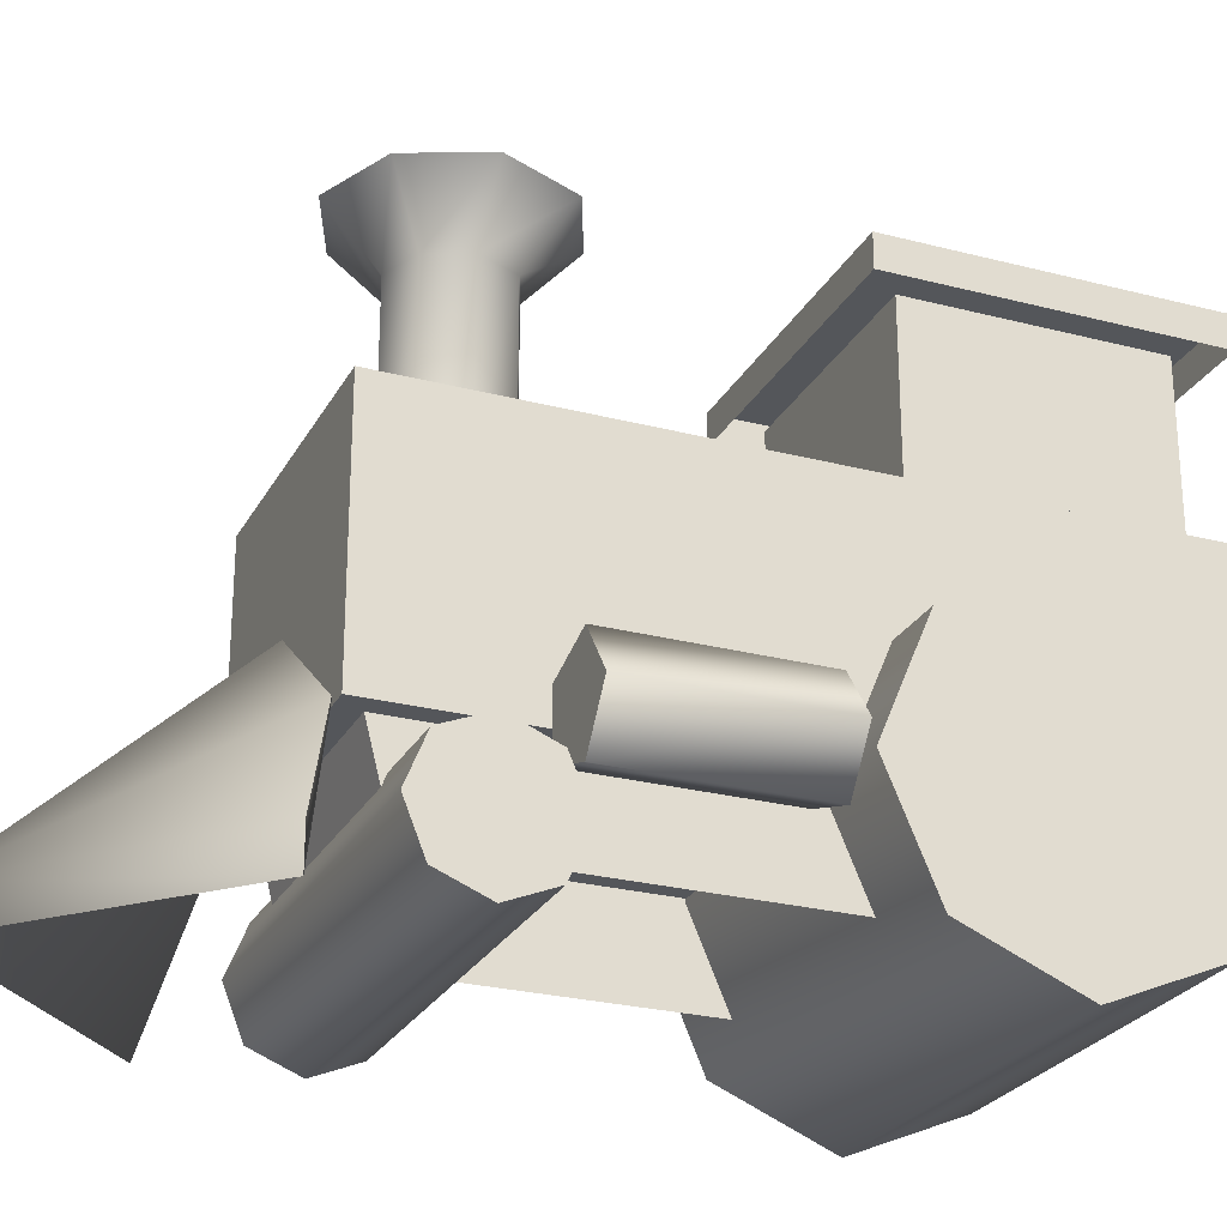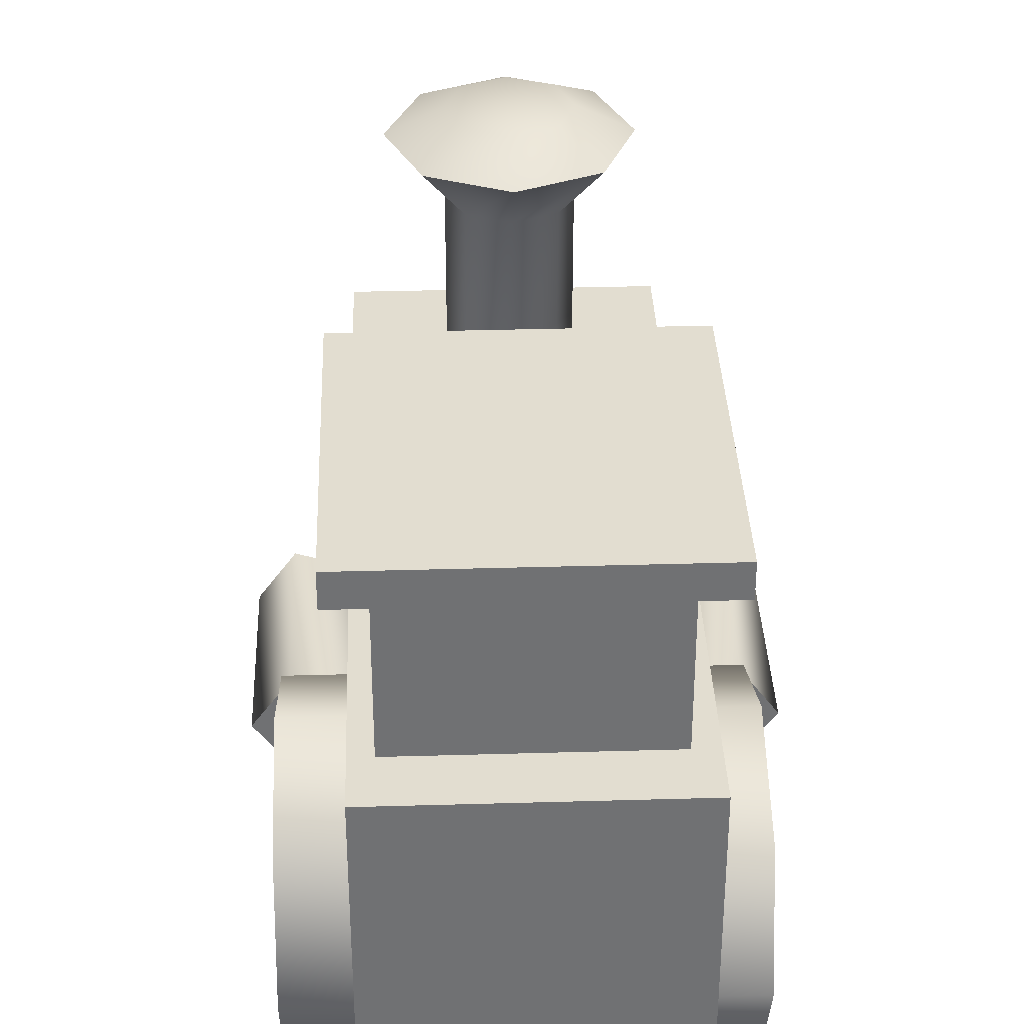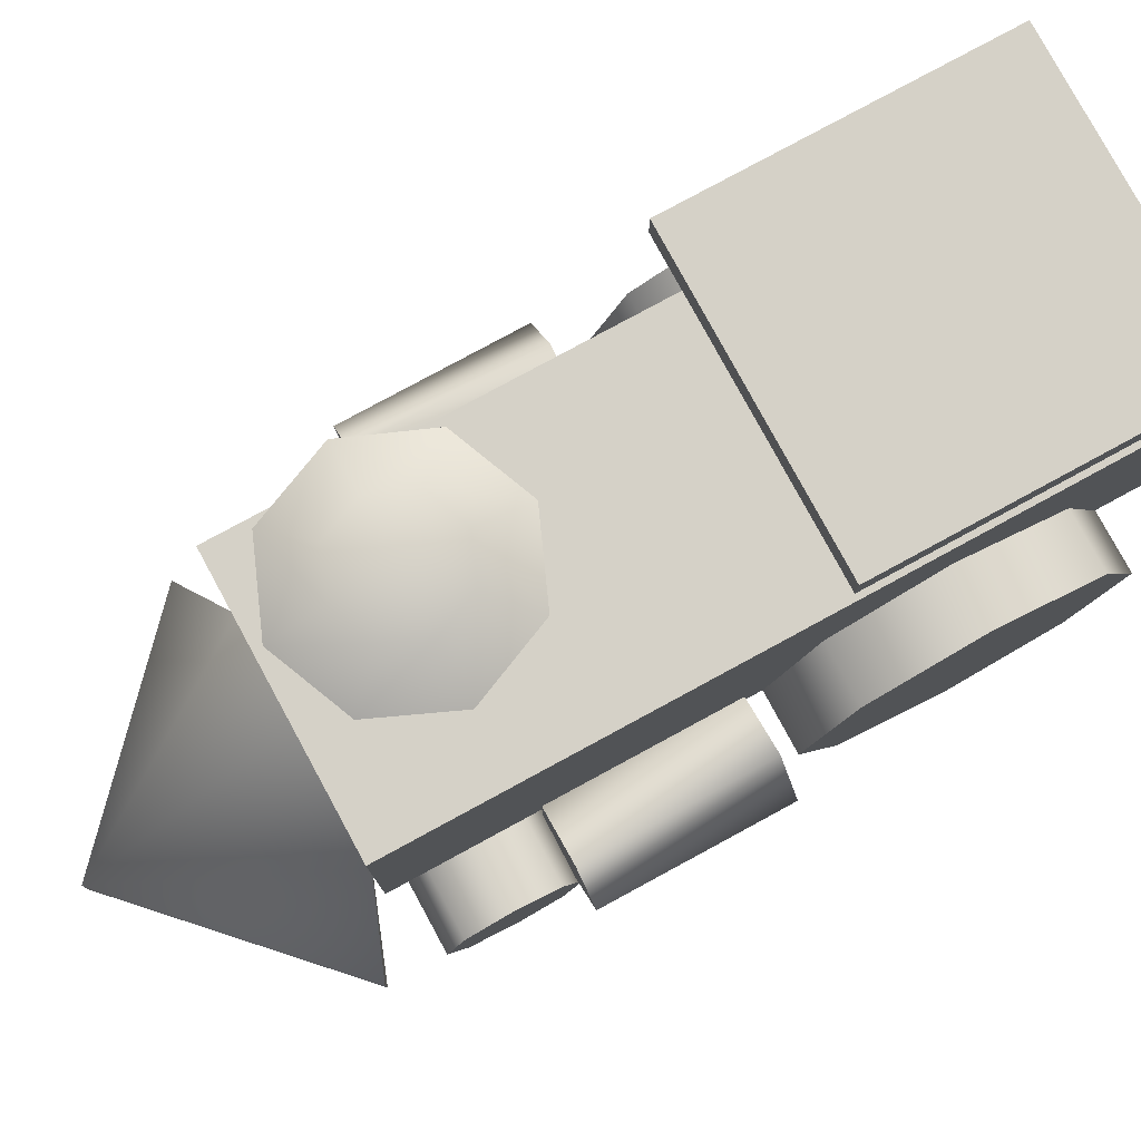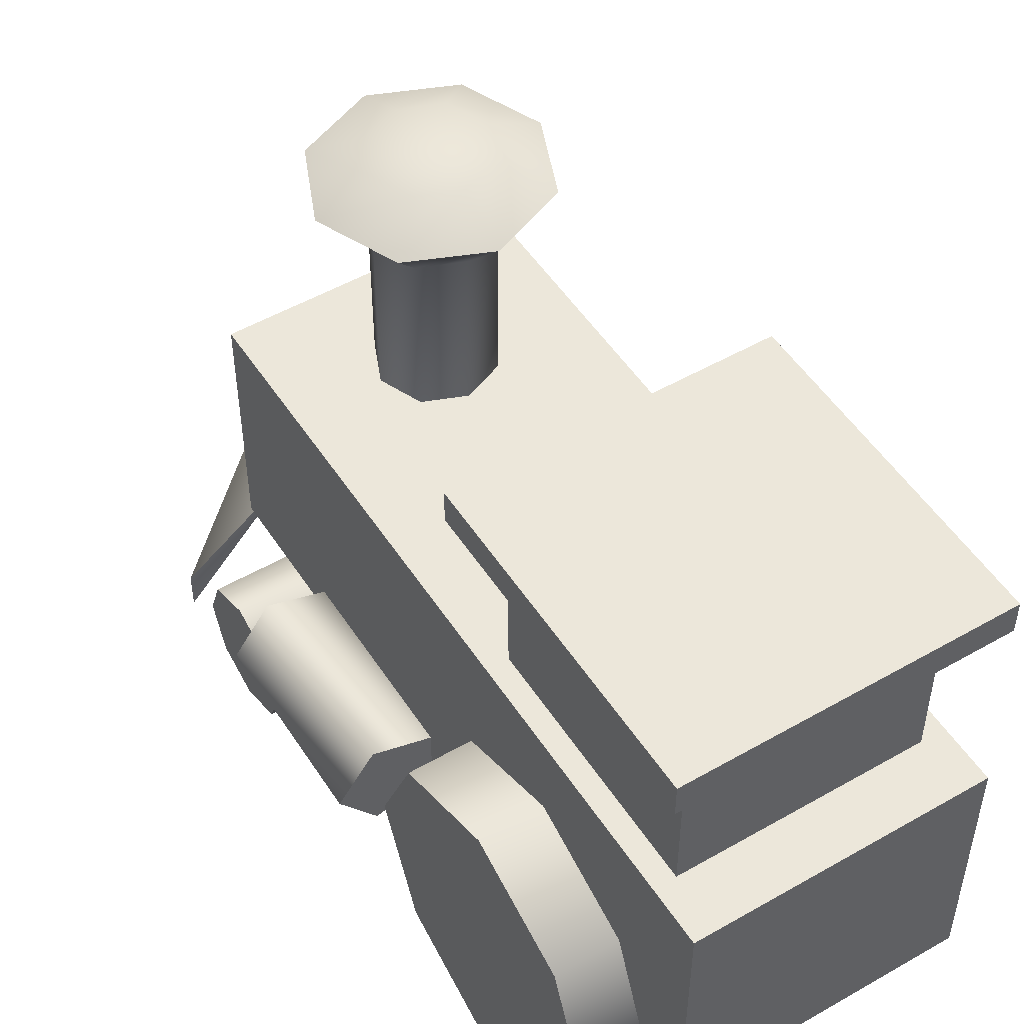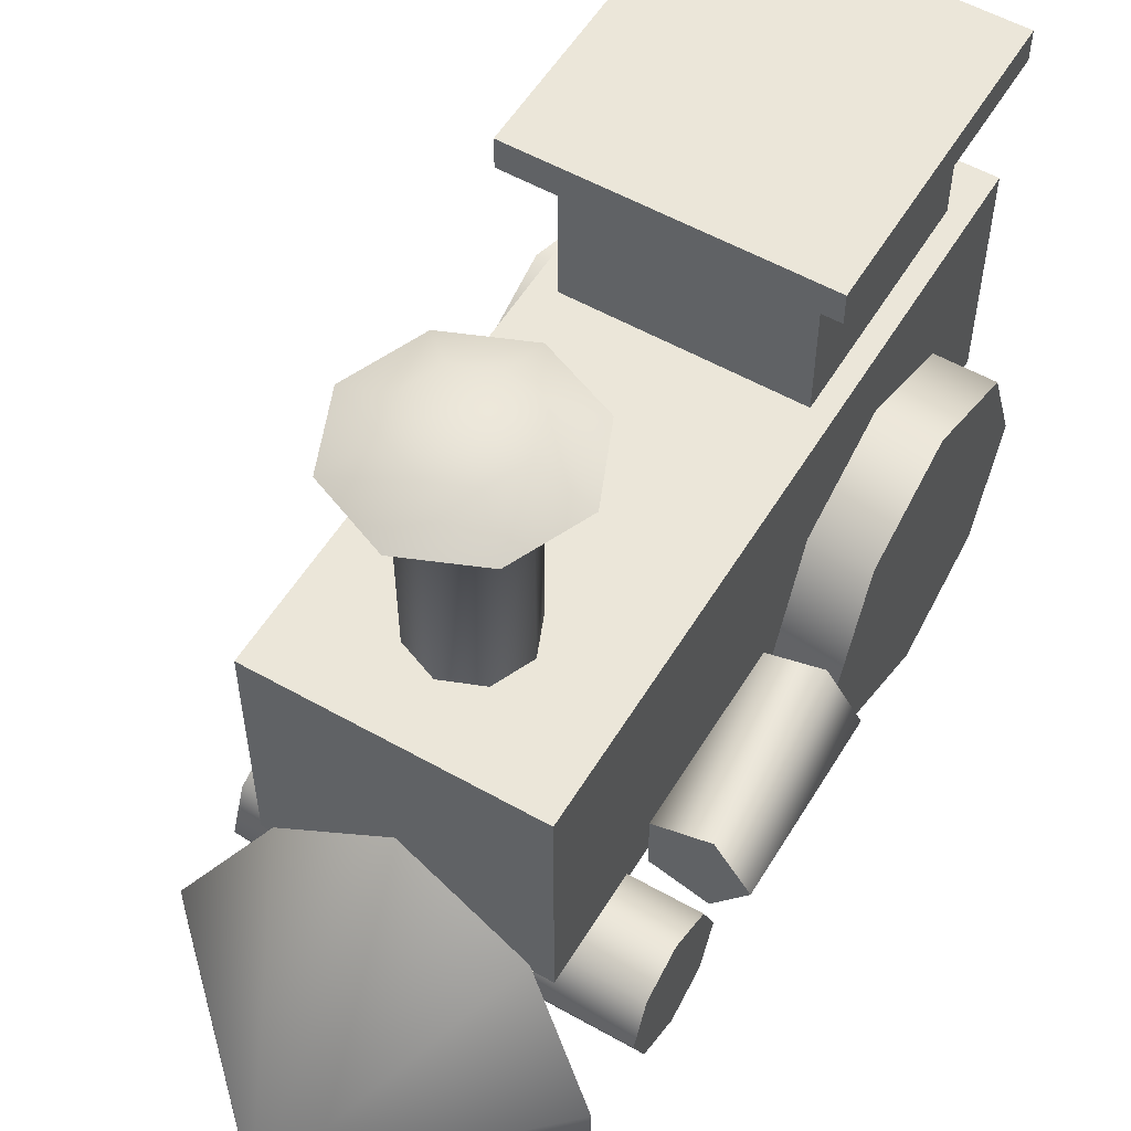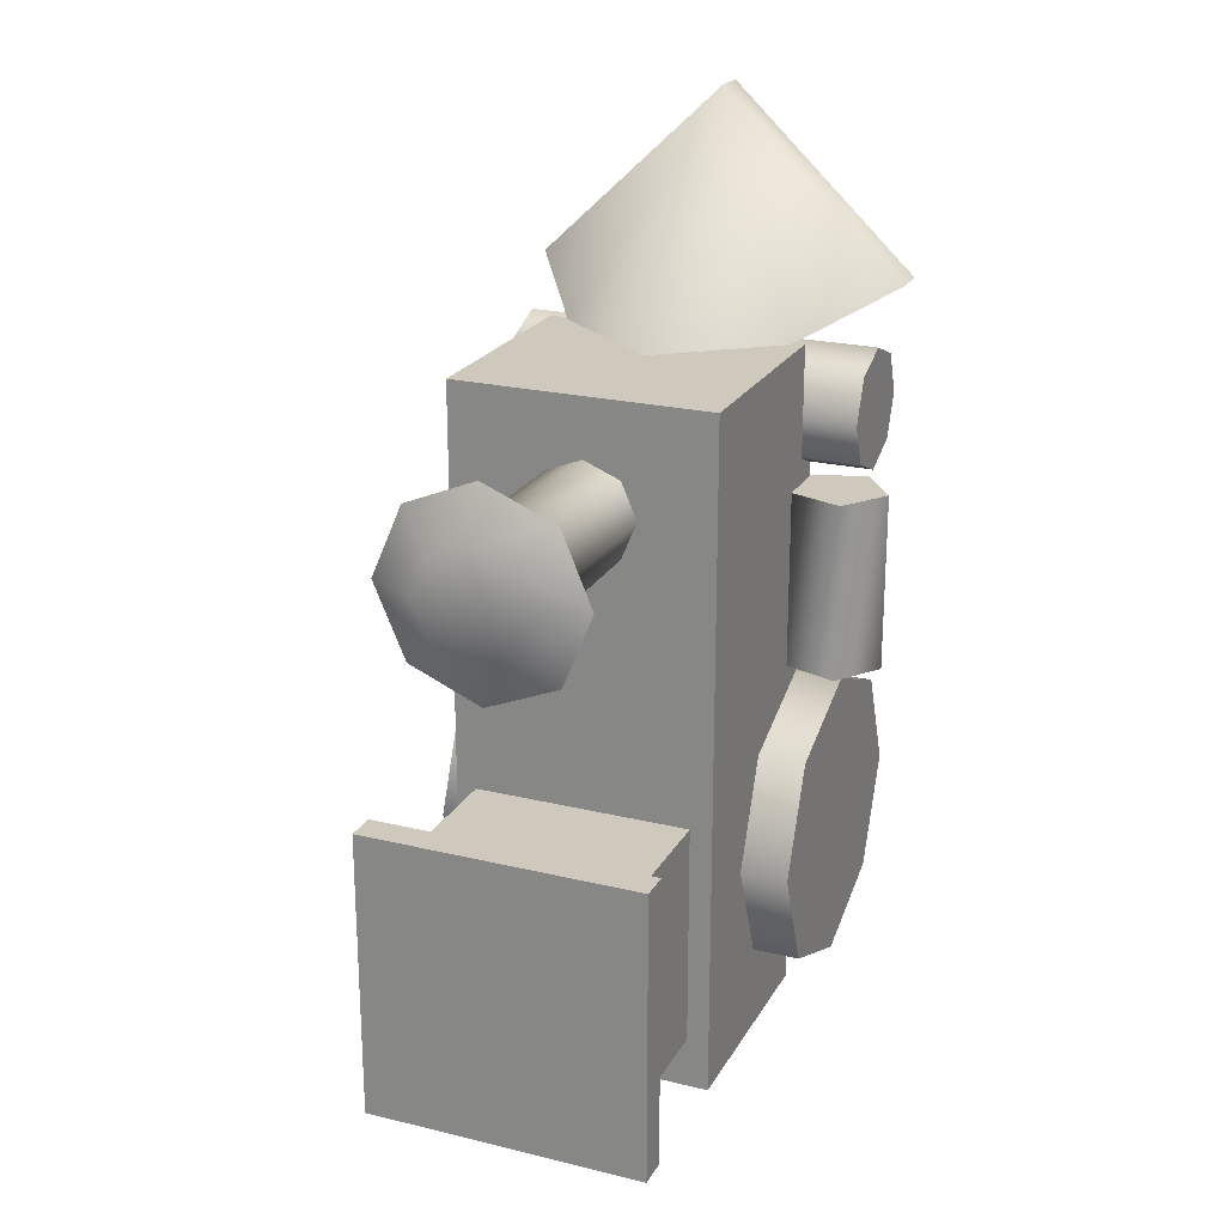
<metadata>
{"format":"obj","ext":"obj","renderer":"f3d","projection":"perspective","resolution":1024,"background":"white","views":[{"elev":-25.6,"azim":67.3,"up":"+Y"},{"elev":35.1,"azim":177.8,"up":"+Y"},{"elev":79.1,"azim":61.5,"up":"+Y"},{"elev":51.1,"azim":148.0,"up":"+Y"},{"elev":55.2,"azim":30.8,"up":"+Y"},{"elev":22.4,"azim":-157.3,"up":"+Z"}]}
</metadata>
<code>
v 5.415 5.89 -2.408
v 6.396 4.54 -2.408
v 3.819 3.712 2.807
v -6.396 4.54 2.807
v -5.415 5.89 -2.408
v -3.85 5.368 2.807
v 5.415 5.89 2.807
v 5.415 3.19 2.807
v 3.819 3.712 -2.408
v -3.85 3.712 -2.408
v -4.985 4.54 2.807
v -5.415 3.19 -2.408
v 3.819 5.368 2.807
v 4.954 4.54 2.807
v 6.396 4.54 2.807
v 3.819 5.368 -2.408
v 5.415 3.19 -2.408
v 4.954 4.54 -2.408
v -5.415 5.89 2.807
v -3.85 3.712 2.807
v -5.415 3.19 2.807
v -3.85 5.368 -2.408
v -6.396 4.54 -2.408
v -4.985 4.54 -2.408
v -5.2 8.835 -7.378
v 5.476 0 -7.378
v 5.476 7.547 -10.51
v -5.2 1.319 -10.51
v -1.611 11.07 3.605
v -1.181 15.77 2.5
v 3.789 4.479 6.826
v -3.819 4.479 -13.08
v -3.819 11.2 6.826
v 3.789 11.2 -13.08
v -3.267 1.994 5.568
v -3.267 5.89 -9.372
v 3.206 5.89 6.58
v 3.206 1.994 -9.372
v -0.07669 17.33 6.519
v 2.868 17.33 3.605
v -3.482 4.694 6.826
v 3.175 4.54 6.826
v -0.138 0.3068 13.08
v 5.476 7.547 -4.279
v -5.2 1.319 -4.279
v -5.2 0.7976 5.721
v -5.2 3.374 3.175
v 5.476 0.2761 4.433
v 5.476 3.374 5.721
v 3.789 11.2 6.826
v 1.457 18.01 3.605
v 0.997 11.07 2.5
v -3.819 11.2 -13.08
v 3.789 4.479 -13.08
v -3.819 4.479 6.826
v -3.022 17.33 3.605
v 3.206 11.14 -11.58
v 3.206 15.83 -4.985
v 3.206 11.14 -4.985
v -3.175 11.14 -4.985
v -3.175 11.14 -11.58
v -3.175 15.83 -11.58
v -0.138 7.24 6.826
v -3.267 1.994 -9.372
v 3.206 1.994 5.568
v -3.267 5.89 6.58
v 3.206 5.89 -9.372
v 5.476 2.086 2.623
v -0.07669 17.33 0.6596
v 0.997 11.07 4.678
v 3.206 15.83 -11.58
v -3.175 15.83 -4.985
v -0.07669 15.77 5.108
v -5.2 4.418 -11.8
v 5.476 4.418 -11.8
v 5.476 1.319 -4.279
v -5.2 7.547 -4.279
v -1.611 18.01 3.605
v -5.66 1.38 7.869
v 5.353 1.38 7.869
v -5.2 0.7976 3.175
v -5.2 3.374 5.721
v 1.457 15.77 3.605
v 5.476 4.418 -2.96
v 5.476 1.319 -10.51
v -5.2 4.418 -2.96
v -5.2 0 -7.378
v 5.476 8.835 -7.378
v -5.2 7.547 -10.51
v -0.07669 15.77 2.071
v -1.181 15.77 4.678
v 5.476 0.7976 5.721
v 5.476 3.896 4.433
v 1.979 17.33 1.519
v -2.163 17.33 5.66
v -2.163 17.33 1.519
v 1.979 17.33 5.66
v -0.07669 18.01 2.071
v -0.07669 18.01 5.108
v -0.07669 11.07 2.071
v -1.15 11.07 4.678
v -0.138 1.38 13.08
v 4.157 15.68 -12.56
v -4.126 15.68 -12.56
v -4.126 16.57 -12.56
v -4.126 15.68 -4.003
v 4.157 16.57 -4.003
v 4.157 15.68 -4.003
v 0.997 15.77 4.678
v 0.997 15.77 2.5
v -1.611 15.77 3.605
v -5.2 0.2761 4.433
v 5.476 0.7976 3.175
v -5.2 3.896 4.433
v -5.2 2.086 2.623
v -5.2 2.086 6.243
v 5.476 2.086 6.243
v 5.476 3.374 3.175
v 4.157 16.57 -12.56
v -4.126 16.57 -4.003
v -1.15 11.07 2.5
v 1.457 11.07 3.605
v -0.07669 11.07 5.108
v -5.66 0.3068 7.869
v 5.353 0.3068 7.869
v -1.181 18.01 4.678
v 0.997 18.01 2.5
v -1.181 18.01 2.5
v 0.997 18.01 4.678
v -3.482 4.54 6.826
v 3.175 4.694 6.826
v -0.01534 4.479 -13.08
v -0.01534 11.2 6.826
v -0.01534 11.2 -13.08
v 5.476 4.418 -7.378
v -5.2 4.418 -7.378
v -0.138 4.54 6.826
v -5.2 2.086 4.433
v 5.476 2.086 4.433
v -0.01534 4.479 6.826
v -0.07669 18.01 3.605
o 3dptoytrain
g 3dptoytrain
f 1 15 2
f 9 3 13
f 12 10 20
f 5 4 19
f 9 13 16
f 1 7 15
f 14 15 7
f 17 8 3
f 2 8 17
f 18 9 16
f 22 5 19
f 10 6 20
f 12 20 21
f 11 19 4
f 23 12 21
f 24 5 22
f 14 7 13
f 16 13 7
f 14 13 3
f 14 3 8
f 14 8 15
f 2 15 8
f 16 7 1
f 18 16 1
f 17 3 9
f 18 17 9
f 18 1 2
f 18 2 17
f 11 6 19
f 22 19 6
f 11 20 6
f 11 21 20
f 11 4 21
f 23 21 4
f 10 22 6
f 24 22 10
f 5 23 4
f 24 23 5
f 24 10 12
f 24 12 23
f 86 76 84
f 28 75 85
f 77 86 84
f 74 89 27
f 70 83 109
f 52 90 110
f 34 50 31
f 55 32 140
f 33 53 32
f 31 54 34
f 65 38 37
f 66 36 35
f 64 35 36
f 67 37 38
f 96 56 78
f 29 91 111
f 130 137 43
f 102 131 63
f 107 119 105
f 105 120 107
f 135 88 44
f 25 44 88
f 136 86 77
f 45 87 26
f 62 72 58
f 58 71 62
f 81 115 68
f 82 116 117
f 47 93 118
f 116 92 117
f 55 140 133
f 53 33 133
f 94 69 98
f 97 40 51
f 101 123 73
f 100 121 30
f 53 134 132
f 133 134 53
f 132 140 32
f 132 32 53
f 133 33 55
f 32 55 33
f 111 91 95
f 95 39 99
f 71 58 59
f 60 59 58
f 57 61 62
f 72 62 61
f 102 63 41
f 38 64 67
f 35 65 66
f 37 66 65
f 36 67 64
f 139 117 92
f 81 68 113
f 110 90 69
f 30 56 96
f 70 122 83
f 62 71 57
f 59 57 71
f 58 72 60
f 61 60 72
f 91 39 95
f 109 40 97
f 136 89 74
f 28 74 75
f 135 75 27
f 74 27 75
f 135 85 75
f 45 26 76
f 25 77 44
f 136 77 25
f 94 98 127
f 95 99 126
f 43 124 130
f 41 79 102
f 43 42 125
f 131 102 80
f 46 112 48
f 138 115 81
f 47 114 93
f 138 114 47
f 110 69 94
f 109 83 40
f 135 44 84
f 77 84 44
f 135 26 85
f 87 85 26
f 86 45 76
f 136 45 86
f 136 87 45
f 87 28 85
f 135 27 88
f 89 88 27
f 89 25 88
f 136 25 89
f 90 30 96
f 100 30 90
f 91 73 39
f 101 73 91
f 139 92 48
f 46 48 92
f 139 93 49
f 114 49 93
f 40 94 127
f 83 94 40
f 56 95 126
f 111 95 56
f 69 96 128
f 90 96 69
f 39 97 129
f 73 97 39
f 141 127 98
f 96 78 128
f 141 129 51
f 97 51 129
f 52 100 90
f 29 101 91
f 125 102 43
f 124 43 102
f 103 104 105
f 120 105 104
f 119 107 108
f 106 108 107
f 73 109 97
f 123 109 73
f 83 110 94
f 122 110 83
f 30 111 56
f 121 111 30
f 112 81 113
f 138 81 112
f 139 48 113
f 112 113 48
f 114 82 49
f 138 82 114
f 115 47 118
f 138 47 115
f 138 112 46
f 116 46 92
f 139 49 117
f 82 117 49
f 139 118 93
f 115 118 68
f 105 119 103
f 108 103 119
f 107 120 106
f 104 106 120
f 121 29 111
f 122 52 110
f 123 70 109
f 102 79 124
f 130 124 79
f 131 80 125
f 102 125 80
f 141 128 78
f 56 126 78
f 141 51 127
f 40 127 51
f 141 98 128
f 69 128 98
f 141 99 129
f 39 129 99
f 79 41 130
f 125 42 131
f 54 132 134
f 54 31 132
f 134 133 50
f 133 31 50
f 134 34 54
f 50 34 134
f 135 76 26
f 135 84 76
f 136 74 28
f 136 28 87
f 42 43 137
f 138 116 82
f 138 46 116
f 139 68 118
f 139 113 68
f 140 31 133
f 140 132 31
f 141 126 99
f 141 78 126

</code>
